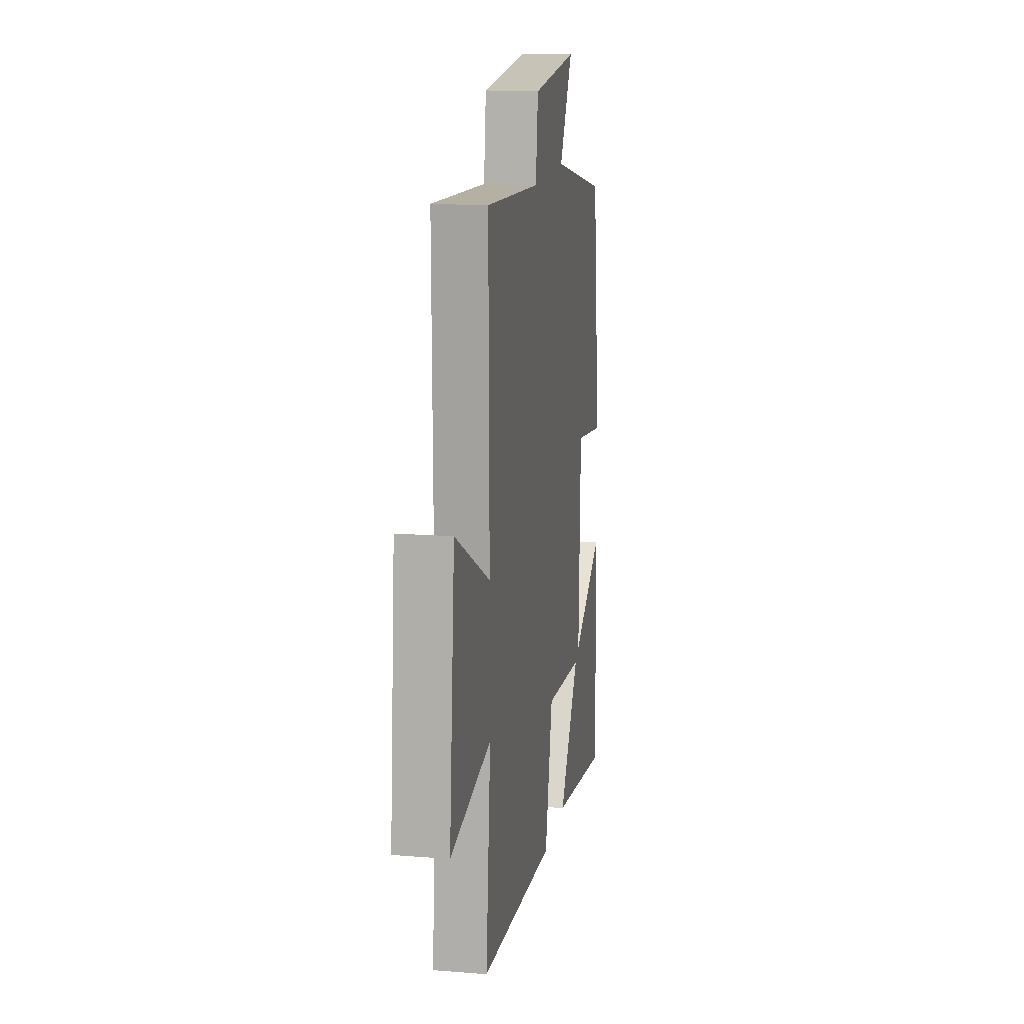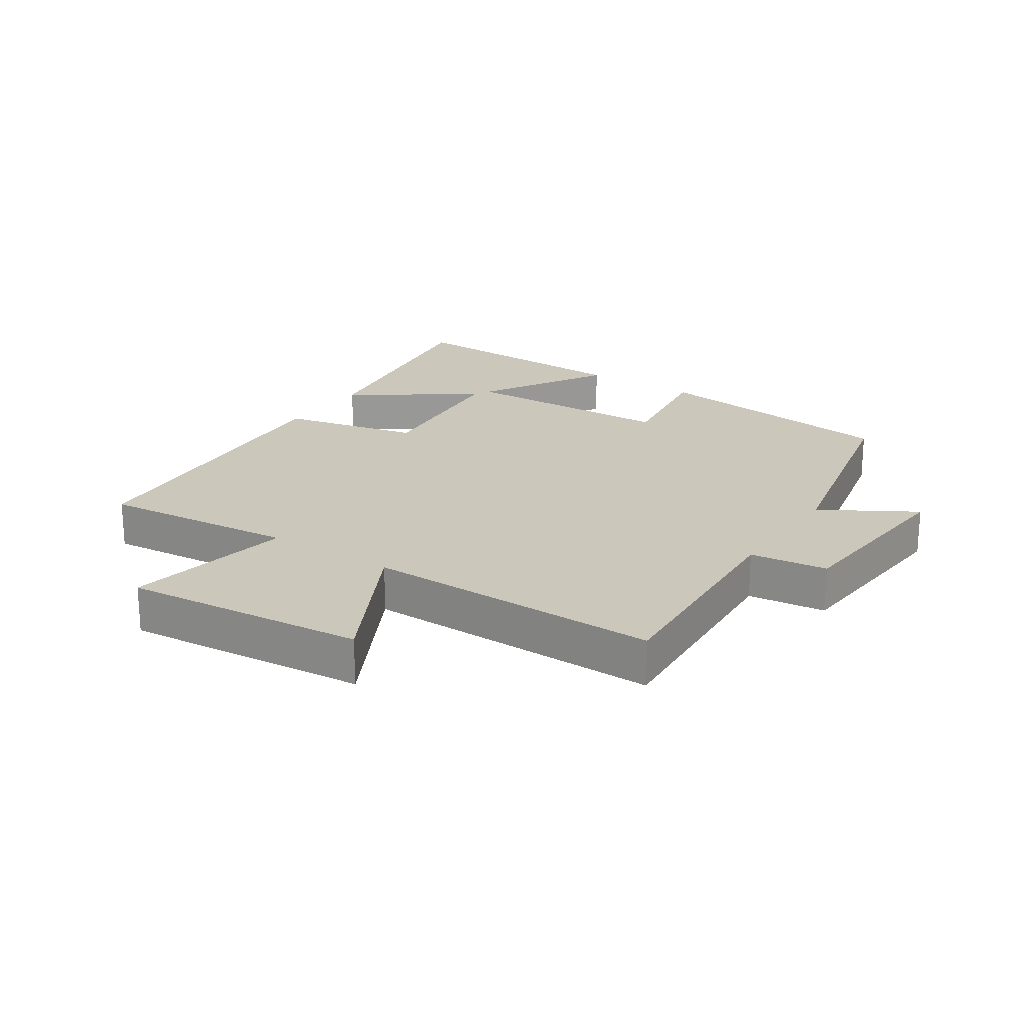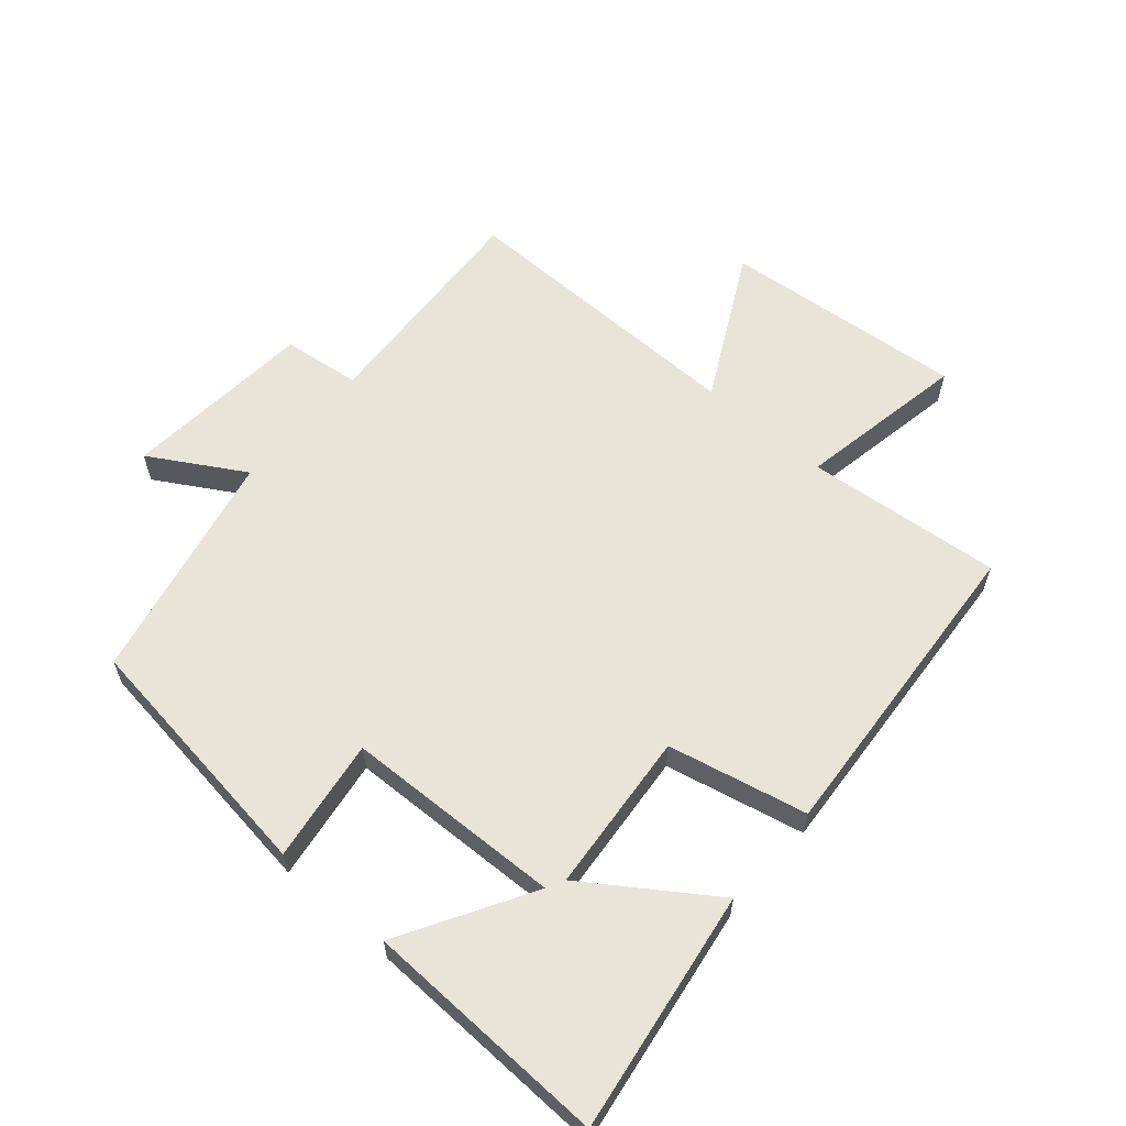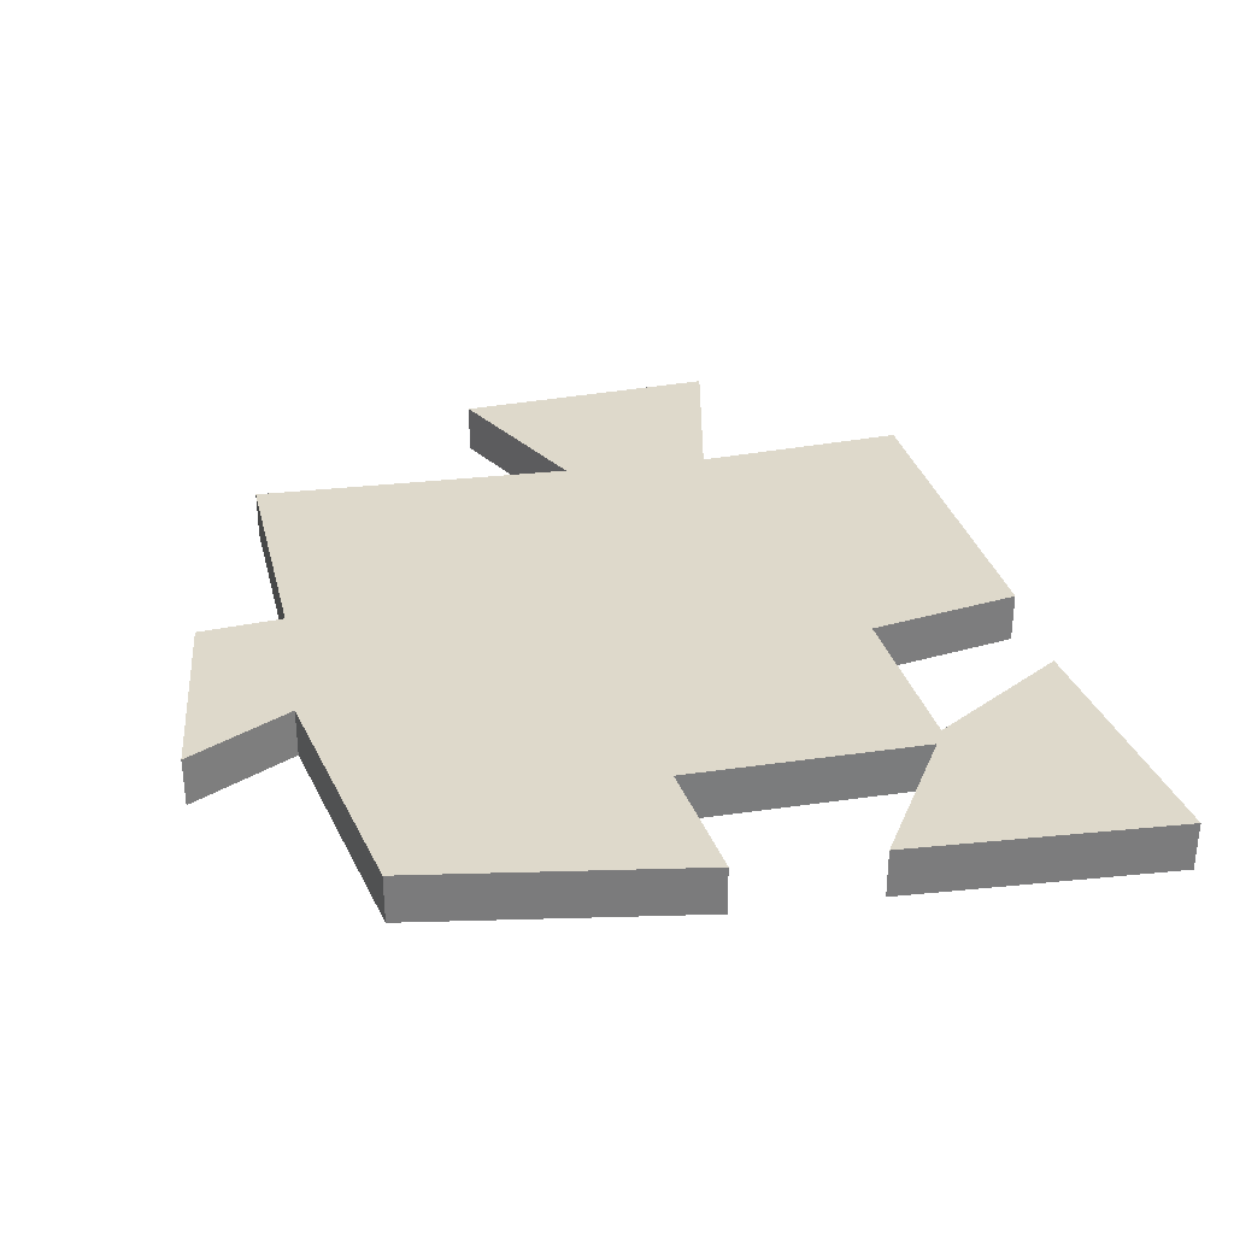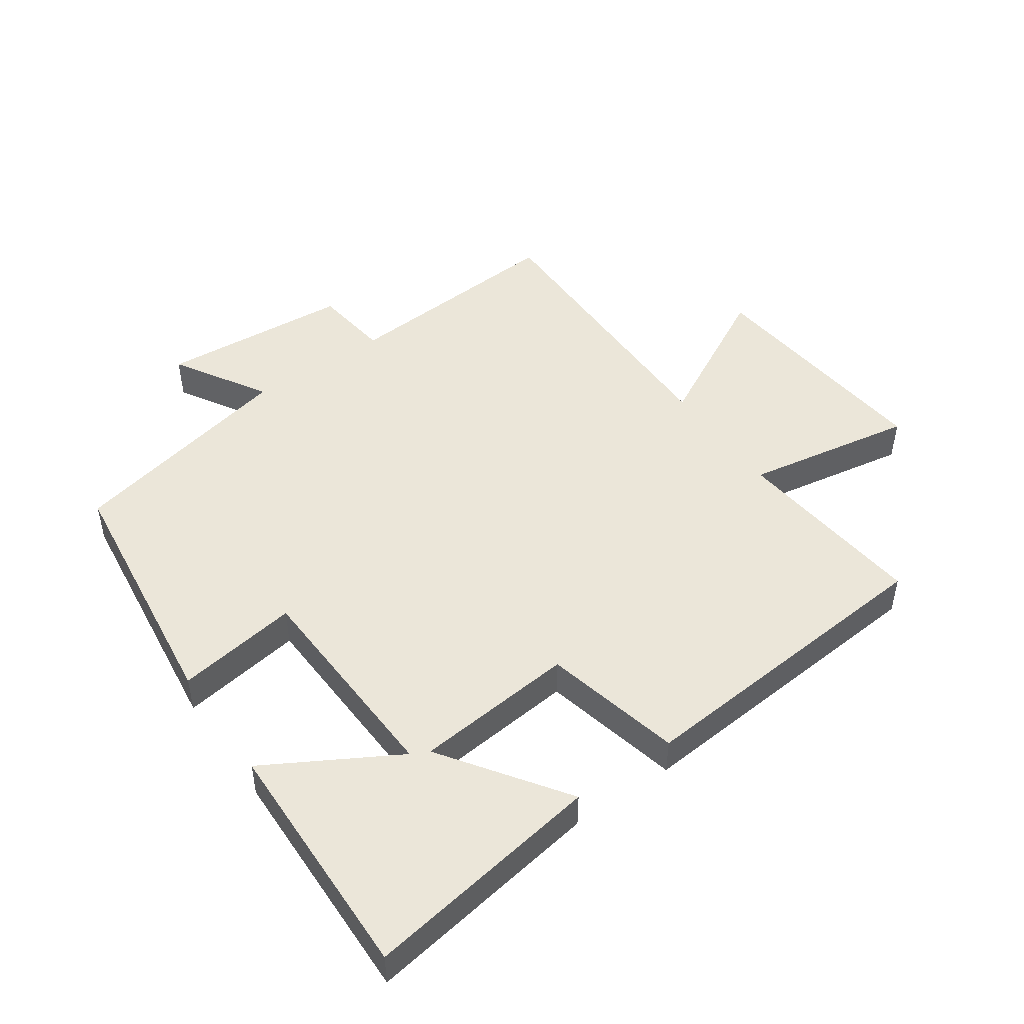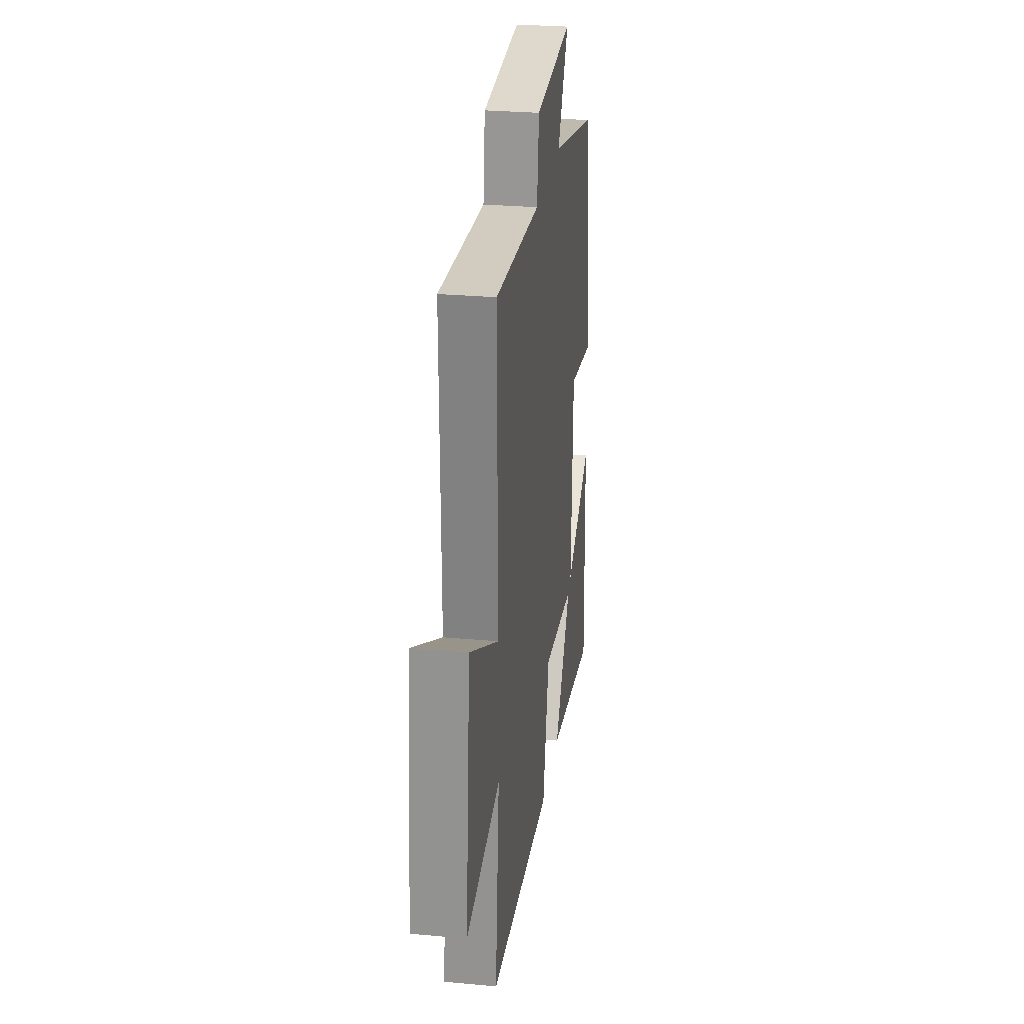
<metadata>
{"format":"obj","ext":"obj","renderer":"f3d","projection":"perspective","resolution":1024,"background":"white","views":[{"elev":15.3,"azim":-80.4,"up":"+Z"},{"elev":21.6,"azim":-56.2,"up":"+Y"},{"elev":60.5,"azim":131.1,"up":"+Y"},{"elev":31.7,"azim":80.3,"up":"+Y"},{"elev":47.9,"azim":144.9,"up":"+Y"},{"elev":27.8,"azim":-82.0,"up":"+Z"}]}
</metadata>
<code>
v 0.511 0.07 -0.559
v 0.135 0.07 -0.5
v 0.268 0.07 -0.307
v 0.016 0.07 -0.283
v -0.033 0.07 -0.5
v -0.53 0.07 -0.461
v -0.5 0.07 -0.154
v -0.766 0.07 -0.201
v -0.73 0.07 0.179
v -0.5 0.07 0.058
v -0.504 0.07 0.524
v -0.144 0.07 0.5
v -0.129 0.07 0.622
v 0.171 0.07 0.646
v 0.084 0.07 0.5
v 0.448 0.07 0.419
v 0.5 0.07 0.018
v 0.308 0.07 0.047
v 0.296 0.07 -0.293
v 0.5 0.07 -0.176
v 0.511 0 -0.559
v 0.135 0 -0.5
v 0.268 0 -0.307
v 0.016 0 -0.283
v -0.033 0 -0.5
v -0.53 0 -0.461
v -0.5 0 -0.154
v -0.766 0 -0.201
v -0.73 0 0.179
v -0.5 0 0.058
v -0.504 0 0.524
v -0.144 0 0.5
v -0.129 0 0.622
v 0.171 0 0.646
v 0.084 0 0.5
v 0.448 0 0.419
v 0.5 0 0.018
v 0.308 0 0.047
v 0.296 0 -0.293
v 0.5 0 -0.176
f 19 20 1 2
f 15 16 17 18
f 15 18 19
f 12 13 14 15
f 12 15 19
f 10 11 12 19
f 7 8 9 10
f 7 10 19
f 4 5 6 7
f 3 4 7 19
f 2 3 19
f 22 21 40 39
f 38 37 36 35
f 39 38 35
f 35 34 33 32
f 39 35 32
f 39 32 31 30
f 30 29 28 27
f 39 30 27
f 27 26 25 24
f 39 27 24 23
f 39 23 22
f 1 21 22 2
f 2 22 23 3
f 3 23 24 4
f 4 24 25 5
f 5 25 26 6
f 6 26 27 7
f 7 27 28 8
f 8 28 29 9
f 9 29 30 10
f 10 30 31 11
f 11 31 32 12
f 12 32 33 13
f 13 33 34 14
f 14 34 35 15
f 15 35 36 16
f 16 36 37 17
f 17 37 38 18
f 18 38 39 19
f 19 39 40 20
f 20 40 21 1

</code>
